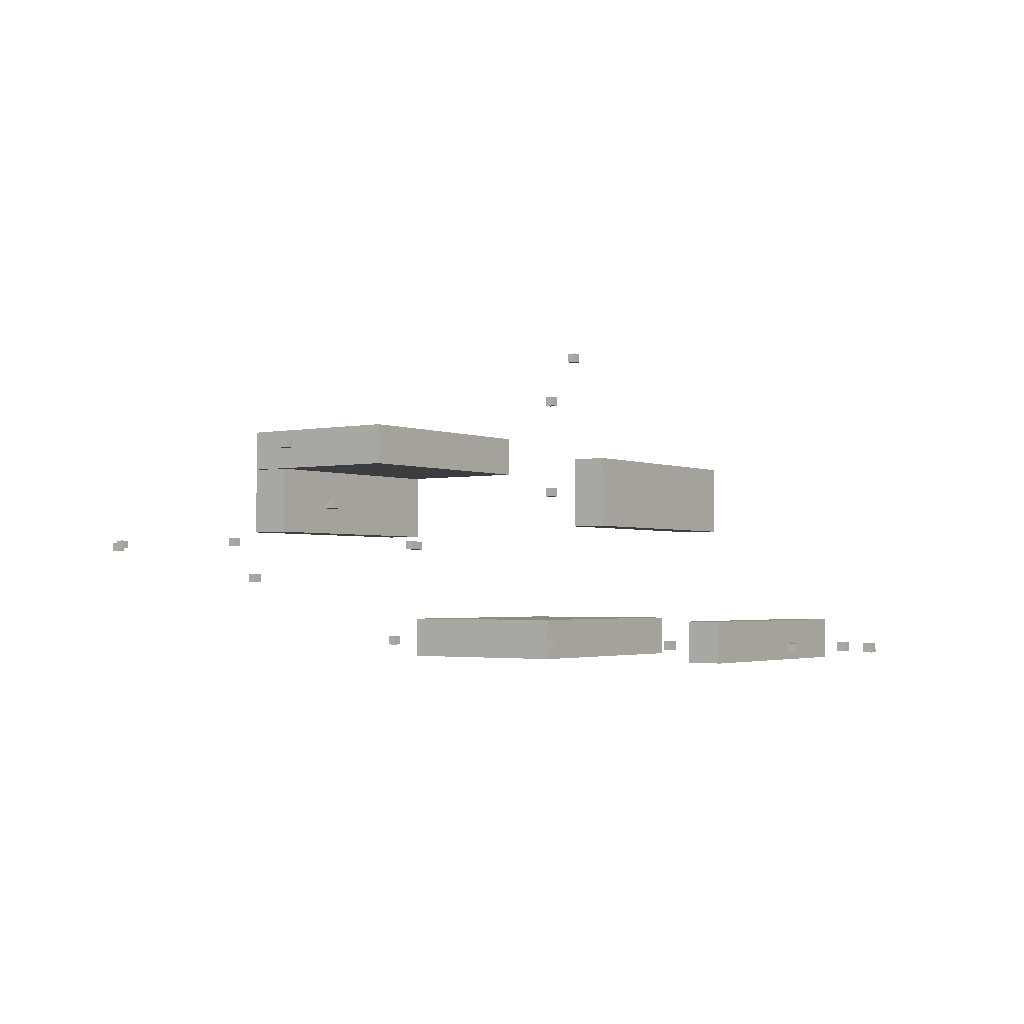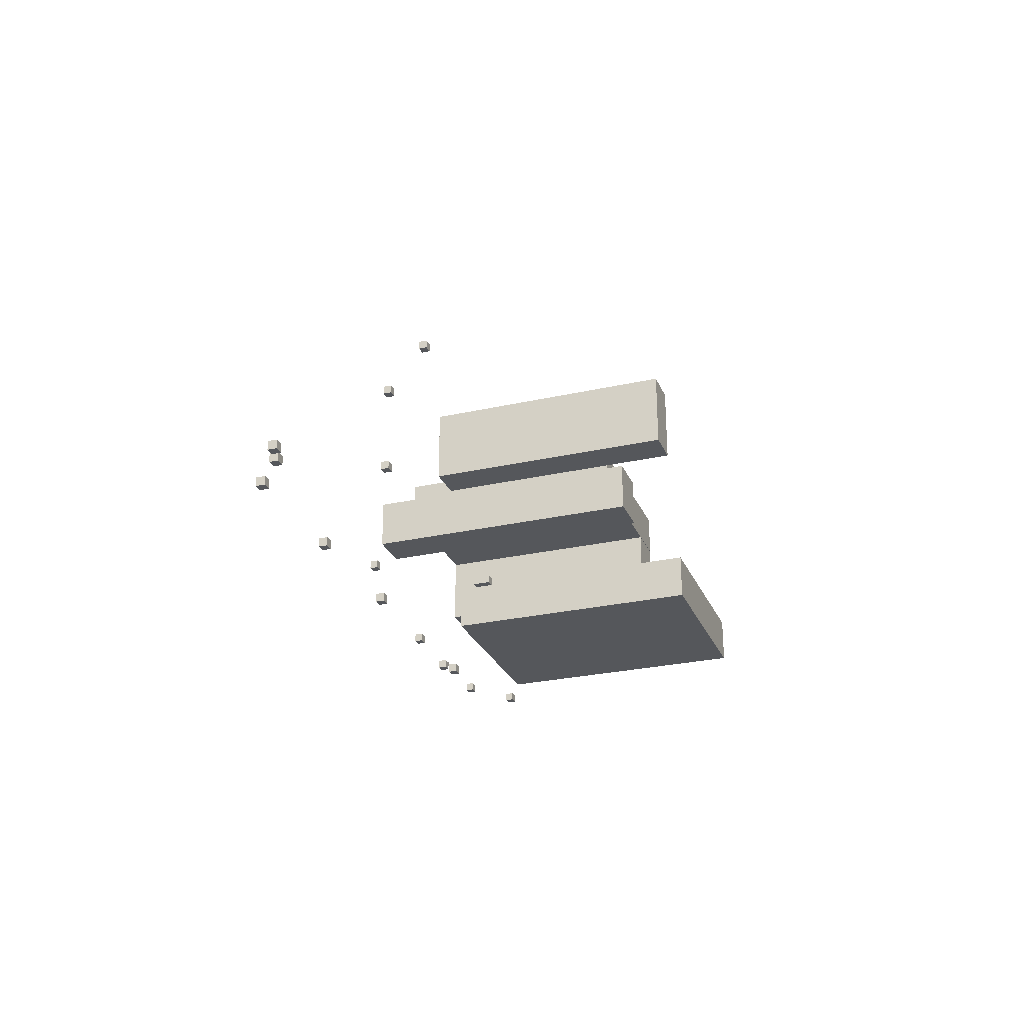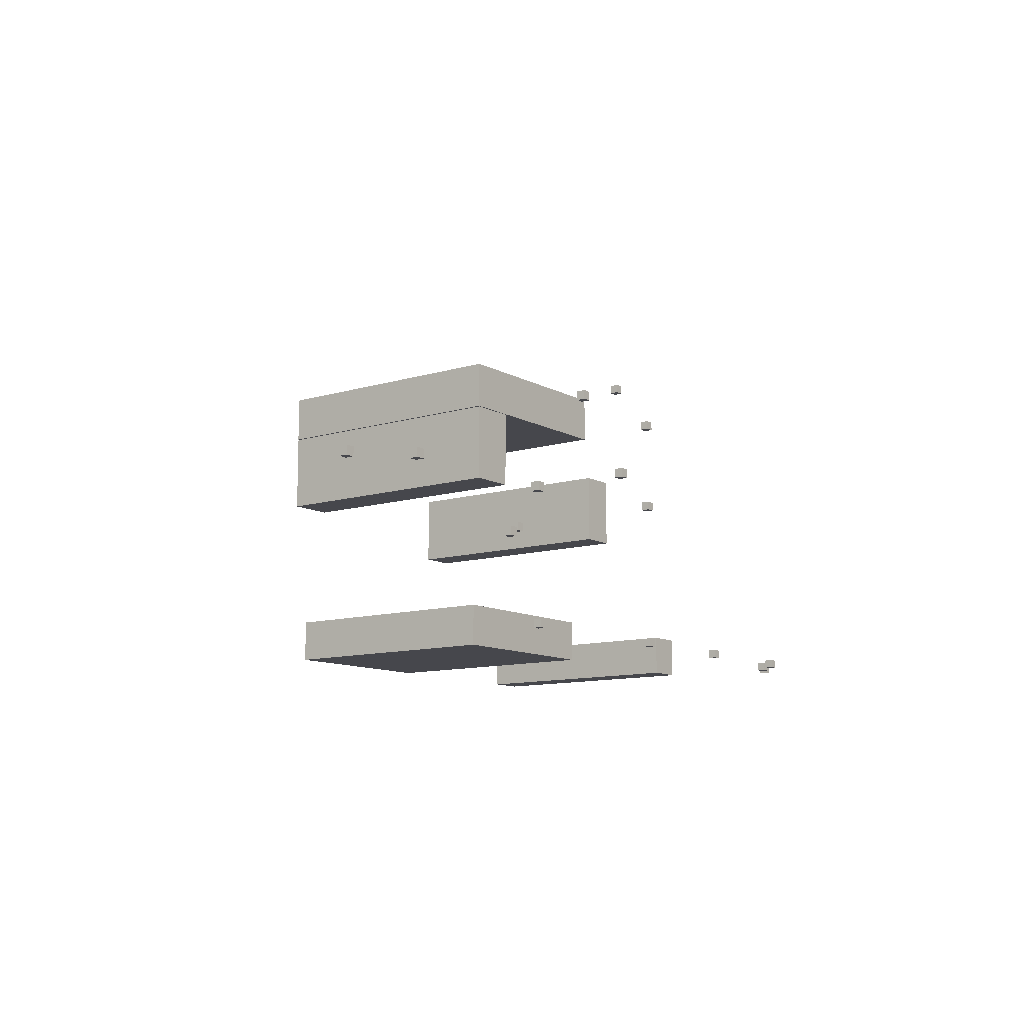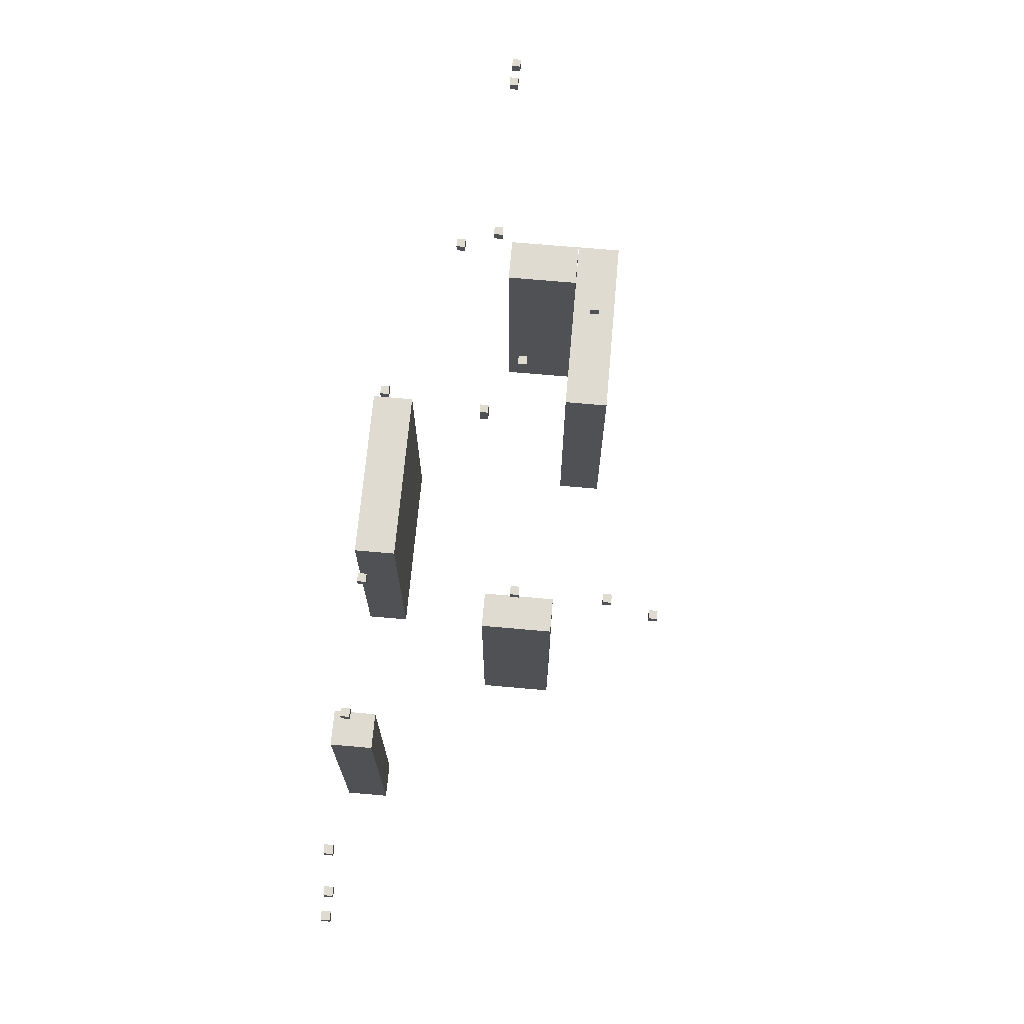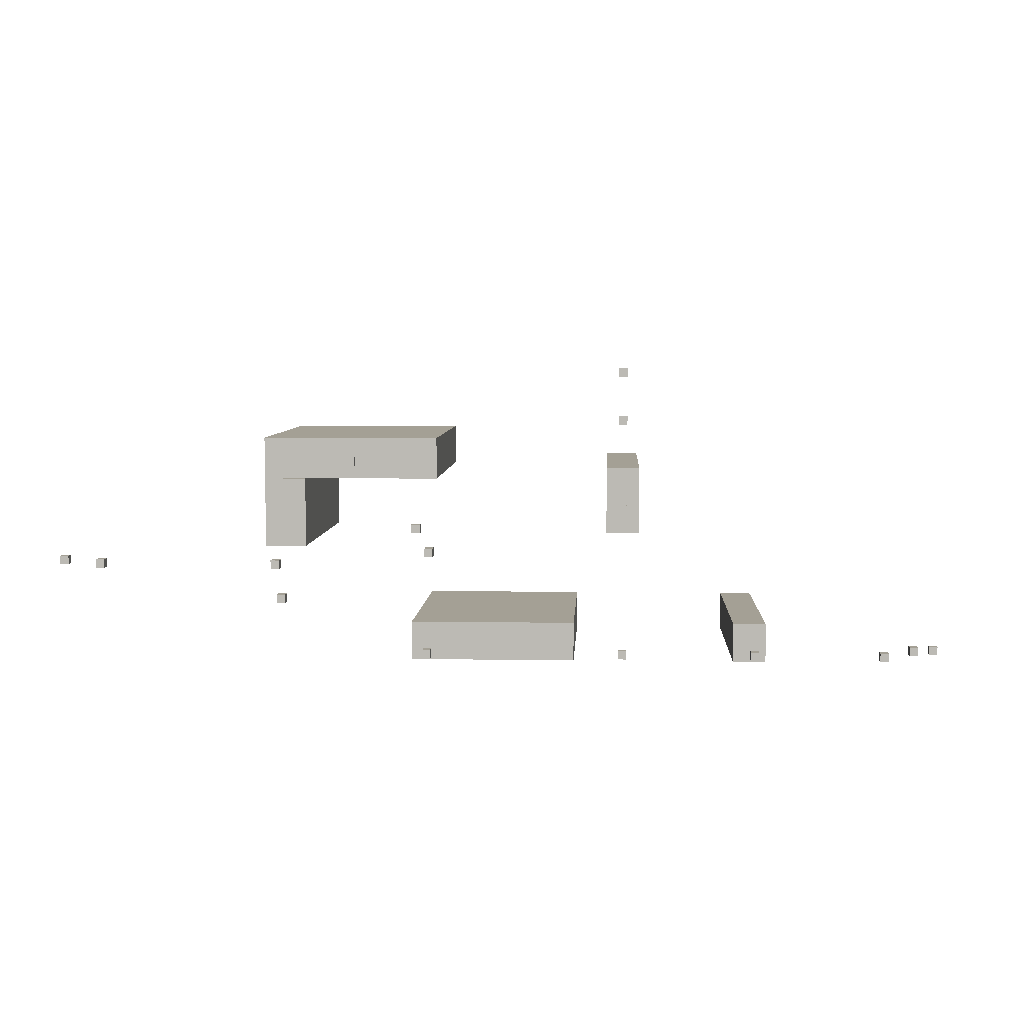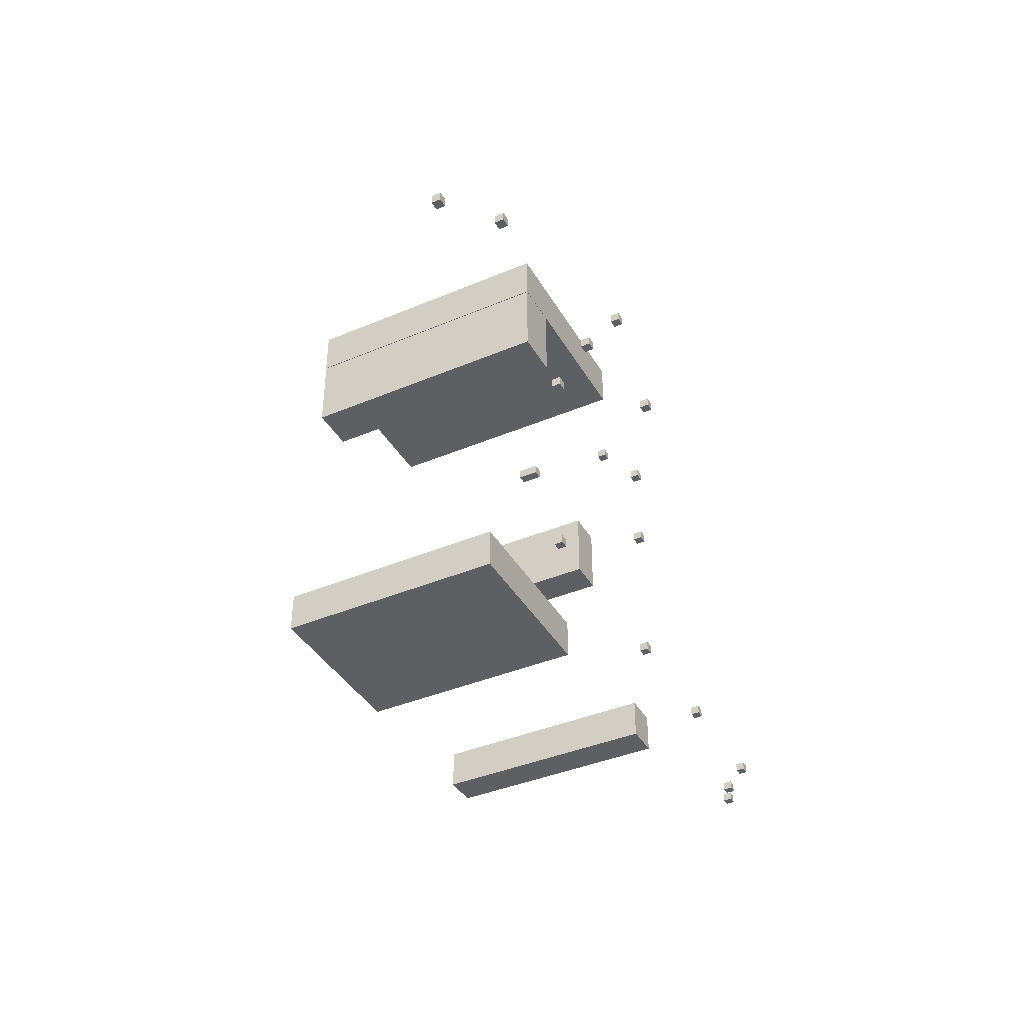
<metadata>
{"format":"obj","ext":"obj","renderer":"f3d","projection":"perspective","resolution":1024,"background":"white","views":[{"elev":-2.5,"azim":-144.3,"up":"+Z"},{"elev":-26.6,"azim":-70.5,"up":"+Z"},{"elev":-10.9,"azim":126.9,"up":"+Z"},{"elev":69.8,"azim":-84.9,"up":"+Y"},{"elev":5.7,"azim":-177.0,"up":"+Z"},{"elev":-39.8,"azim":117.6,"up":"+Z"}]}
</metadata>
<code>
o Exit_270.0_Cube.063
v 75.09 -1.144 0.84
v 75.09 0.8561 0.84
v 75.09 0.8561 -1.16
v 75.09 -1.144 -1.16
v 77.09 0.8561 -1.16
v 77.09 -1.144 -1.16
v 77.09 0.8561 0.84
v 77.09 -1.144 0.84
f 1 2 3 4
f 4 3 5 6
f 6 5 7 8
f 8 7 2 1
f 4 6 8 1
f 5 3 2 7
o Door_Cube.064
v -0.9305 -0.9545 -66.99
v -0.9305 1.045 -66.99
v -0.9305 1.045 -68.99
v -0.9305 -0.9545 -68.99
v 1.07 1.045 -68.99
v 1.07 -0.9545 -68.99
v 1.07 1.045 -66.99
v 1.07 -0.9545 -66.99
f 9 10 11 12
f 12 11 13 14
f 14 13 15 16
f 16 15 10 9
f 12 14 16 9
f 13 11 10 15
o Exit_0_Cube.065
v 206.9 22.66 -42.96
v 206.9 24.66 -42.96
v 206.9 24.66 -44.96
v 206.9 22.66 -44.96
v 208.9 24.66 -44.96
v 208.9 22.66 -44.96
v 208.9 24.66 -42.96
v 208.9 22.66 -42.96
f 17 18 19 20
f 20 19 21 22
f 22 21 23 24
f 24 23 18 17
f 20 22 24 17
f 21 19 18 23
o Light_Cube.066
v 75.13 8.178 -10.38
v 75.13 10.18 -10.38
v 75.13 10.18 -12.38
v 75.13 8.178 -12.38
v 77.13 10.18 -12.38
v 77.13 8.178 -12.38
v 77.13 10.18 -10.38
v 77.13 8.178 -10.38
f 25 26 27 28
f 28 27 29 30
f 30 29 31 32
f 32 31 26 25
f 28 30 32 25
f 29 27 26 31
o Light.001_Cube.067
v 75.13 8.178 -31.74
v 75.13 10.18 -31.74
v 75.13 10.18 -33.74
v 75.13 8.178 -33.74
v 77.13 10.18 -33.74
v 77.13 8.178 -33.74
v 77.13 10.18 -31.74
v 77.13 8.178 -31.74
f 33 34 35 36
f 36 35 37 38
f 38 37 39 40
f 40 39 34 33
f 36 38 40 33
f 37 35 34 39
o Light.002_Cube.068
v 75.13 8.178 -67.14
v 75.13 10.18 -67.14
v 75.13 10.18 -69.14
v 75.13 8.178 -69.14
v 77.13 10.18 -69.14
v 77.13 8.178 -69.14
v 77.13 10.18 -67.14
v 77.13 8.178 -67.14
f 41 42 43 44
f 44 43 45 46
f 46 45 47 48
f 48 47 42 41
f 44 46 48 41
f 45 43 42 47
o Light.003_Cube.069
v 122.6 8.178 -67.14
v 122.6 10.18 -67.14
v 122.6 10.18 -69.14
v 122.6 8.178 -69.14
v 124.6 10.18 -69.14
v 124.6 8.178 -69.14
v 124.6 10.18 -67.14
v 124.6 8.178 -67.14
f 49 50 51 52
f 52 51 53 54
f 54 53 55 56
f 56 55 50 49
f 52 54 56 49
f 53 51 50 55
o Light.004_Cube.070
v 43.11 8.178 -67.14
v 43.11 10.18 -67.14
v 43.11 10.18 -69.14
v 43.11 8.178 -69.14
v 45.11 10.18 -69.14
v 45.11 8.178 -69.14
v 45.11 10.18 -67.14
v 45.11 8.178 -67.14
f 57 58 59 60
f 60 59 61 62
f 62 61 63 64
f 64 63 58 57
f 60 62 64 57
f 61 59 58 63
o Light.005_Cube.071
v 12.19 8.178 -67.14
v 12.19 10.18 -67.14
v 12.19 10.18 -69.14
v 12.19 8.178 -69.14
v 14.19 10.18 -69.14
v 14.19 8.178 -69.14
v 14.19 10.18 -67.14
v 14.19 8.178 -67.14
f 65 66 67 68
f 68 67 69 70
f 70 69 71 72
f 72 71 66 65
f 68 70 72 65
f 69 67 66 71
o Light.006_Cube.072
v 122.6 31.44 -34.14
v 122.6 33.44 -34.14
v 122.6 33.44 -36.14
v 122.6 31.44 -36.14
v 124.6 33.44 -36.14
v 124.6 31.44 -36.14
v 124.6 33.44 -34.14
v 124.6 31.44 -34.14
f 73 74 75 76
f 76 75 77 78
f 78 77 79 80
f 80 79 74 73
f 76 78 80 73
f 77 75 74 79
o Light.007_Cube.073
v 137.6 31.44 -18.81
v 137.6 33.44 -18.81
v 137.6 33.44 -20.81
v 137.6 31.44 -20.81
v 139.6 33.44 -20.81
v 139.6 31.44 -20.81
v 139.6 33.44 -18.81
v 139.6 31.44 -18.81
f 81 82 83 84
f 84 83 85 86
f 86 85 87 88
f 88 87 82 81
f 84 86 88 81
f 85 83 82 87
o Light.008_Cube.074
v 155.1 31.44 -42.62
v 155.1 33.44 -42.62
v 155.1 33.44 -44.62
v 155.1 31.44 -44.62
v 157.1 33.44 -44.62
v 157.1 31.44 -44.62
v 157.1 33.44 -42.62
v 157.1 31.44 -42.62
f 89 90 91 92
f 92 91 93 94
f 94 93 95 96
f 96 95 90 89
f 92 94 96 89
f 93 91 90 95
o Light.009_Cube.075
v 195.9 31.44 -42.62
v 195.9 33.44 -42.62
v 195.9 33.44 -44.62
v 195.9 31.44 -44.62
v 197.9 33.44 -44.62
v 197.9 31.44 -44.62
v 197.9 33.44 -42.62
v 197.9 31.44 -42.62
f 97 98 99 100
f 100 99 101 102
f 102 101 103 104
f 104 103 98 97
f 100 102 104 97
f 101 99 98 103
o GravLift_Cube.076
v 122.7 -0.6102 -43.35
v 122.7 3.591 -43.35
v 122.7 3.591 -45.35
v 122.7 -0.6102 -45.35
v 124.7 3.591 -45.35
v 124.7 -0.6102 -45.35
v 124.7 3.591 -43.35
v 124.7 -0.6102 -43.35
f 105 106 107 108
f 108 107 109 110
f 110 109 111 112
f 112 111 106 105
f 108 110 112 105
f 109 107 106 111
o Respawn_Cube.077
v 4.157 1.2 -66.81
v 4.157 3.2 -66.81
v 4.157 3.2 -68.81
v 4.157 1.2 -68.81
v 6.157 3.2 -68.81
v 6.157 1.2 -68.81
v 6.157 3.2 -66.81
v 6.157 1.2 -66.81
f 113 114 115 116
f 116 115 117 118
f 118 117 119 120
f 120 119 114 113
f 116 118 120 113
f 117 115 114 119
o Hurtbox_Cube.078
v 71.96 -60.74 -23.89
v 71.96 -6.399 -23.89
v 71.96 -6.399 -40.2
v 71.96 -60.74 -40.2
v 80.03 -6.399 -40.2
v 80.03 -60.74 -40.2
v 80.03 -6.399 -23.89
v 80.03 -60.74 -23.89
f 121 122 123 124
f 124 123 125 126
f 126 125 127 128
f 128 127 122 121
f 124 126 128 121
f 125 123 122 127
o Hurtbox.001_Cube.079
v 40.19 -60.74 -62.96
v 40.19 -6.399 -62.96
v 40.19 -6.399 -72.5
v 40.19 -60.74 -72.5
v 48.26 -6.399 -72.5
v 48.26 -60.74 -72.5
v 48.26 -6.399 -62.96
v 48.26 -60.74 -62.96
f 129 130 131 132
f 132 131 133 134
f 134 133 135 136
f 136 135 130 129
f 132 134 136 129
f 133 131 130 135
o Hurtbox.002_Cube.080
v 88.13 -60.74 -62.96
v 88.13 -6.399 -62.96
v 88.13 -6.399 -72.5
v 88.13 -60.74 -72.5
v 128.9 -6.399 -72.5
v 128.9 -60.74 -72.5
v 128.9 -6.399 -62.96
v 128.9 -60.74 -62.96
f 137 138 139 140
f 140 139 141 142
f 142 141 143 144
f 144 143 138 137
f 140 142 144 137
f 141 139 138 143
o Hurtbox.003_Cube.081
v 120 -34.41 -15.14
v 120 19.93 -15.14
v 120 19.93 -24.68
v 120 -34.41 -24.68
v 160.7 19.93 -24.68
v 160.7 -34.41 -24.68
v 160.7 19.93 -15.14
v 160.7 -34.41 -15.14
f 145 146 147 148
f 148 147 149 150
f 150 149 151 152
f 152 151 146 145
f 148 150 152 145
f 149 147 146 151
o Hurtbox.004_Cube.082
v 160.7 -34.41 -24.8
v 160.7 19.93 -24.8
v 151.1 19.93 -24.8
v 151.1 -34.41 -24.8
v 151.1 19.93 -40.82
v 151.1 -34.41 -40.82
v 160.7 19.93 -40.82
v 160.7 -34.41 -40.82
f 153 154 155 156
f 156 155 157 158
f 158 157 159 160
f 160 159 154 153
f 156 158 160 153
f 157 155 154 159
o Teleporter_Cube.001_Light.008_Cube.001
v 155.1 24.04 -51.62
v 155.1 26.04 -51.62
v 155.1 26.04 -53.62
v 155.1 24.04 -53.62
v 157.1 26.04 -53.62
v 157.1 24.04 -53.62
v 157.1 26.04 -51.62
v 157.1 24.04 -51.62
f 161 162 163 164
f 164 163 165 166
f 166 165 167 168
f 168 167 162 161
f 164 166 168 161
f 165 163 162 167

</code>
